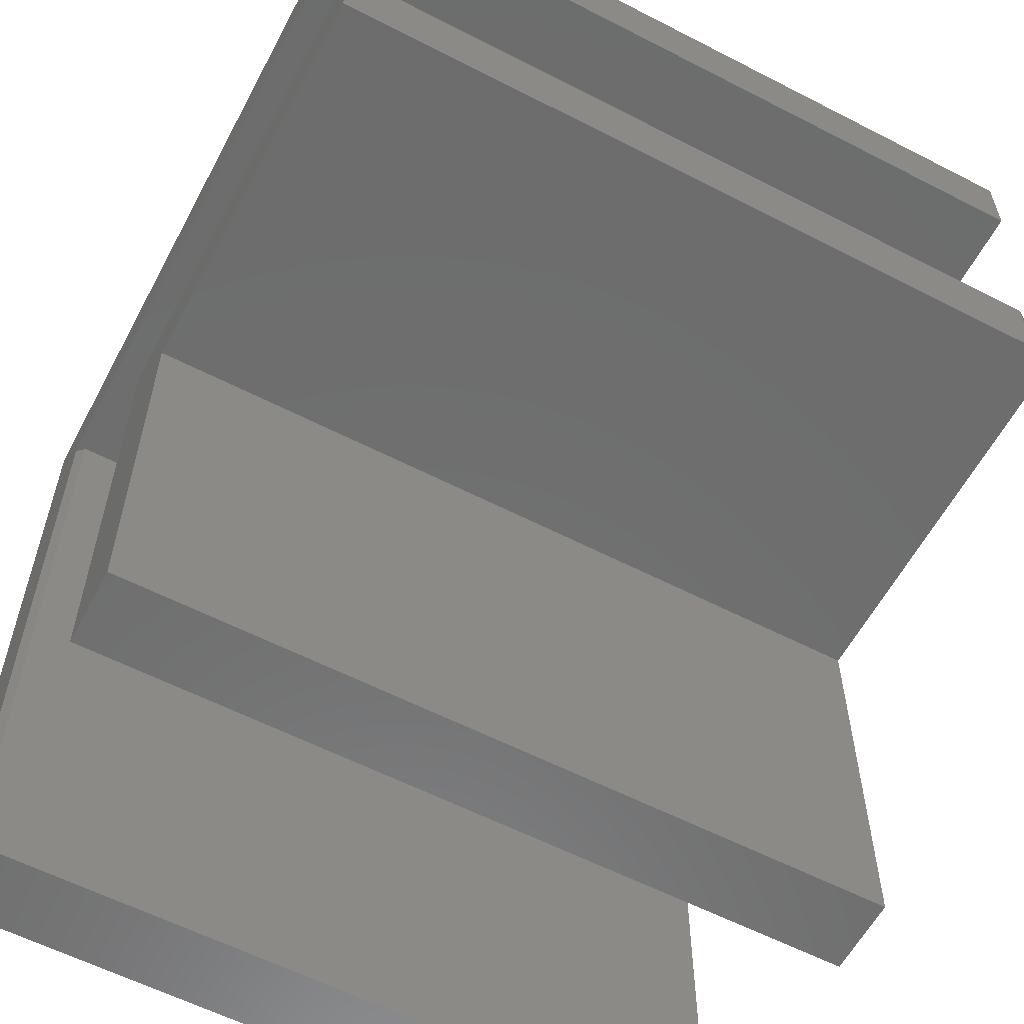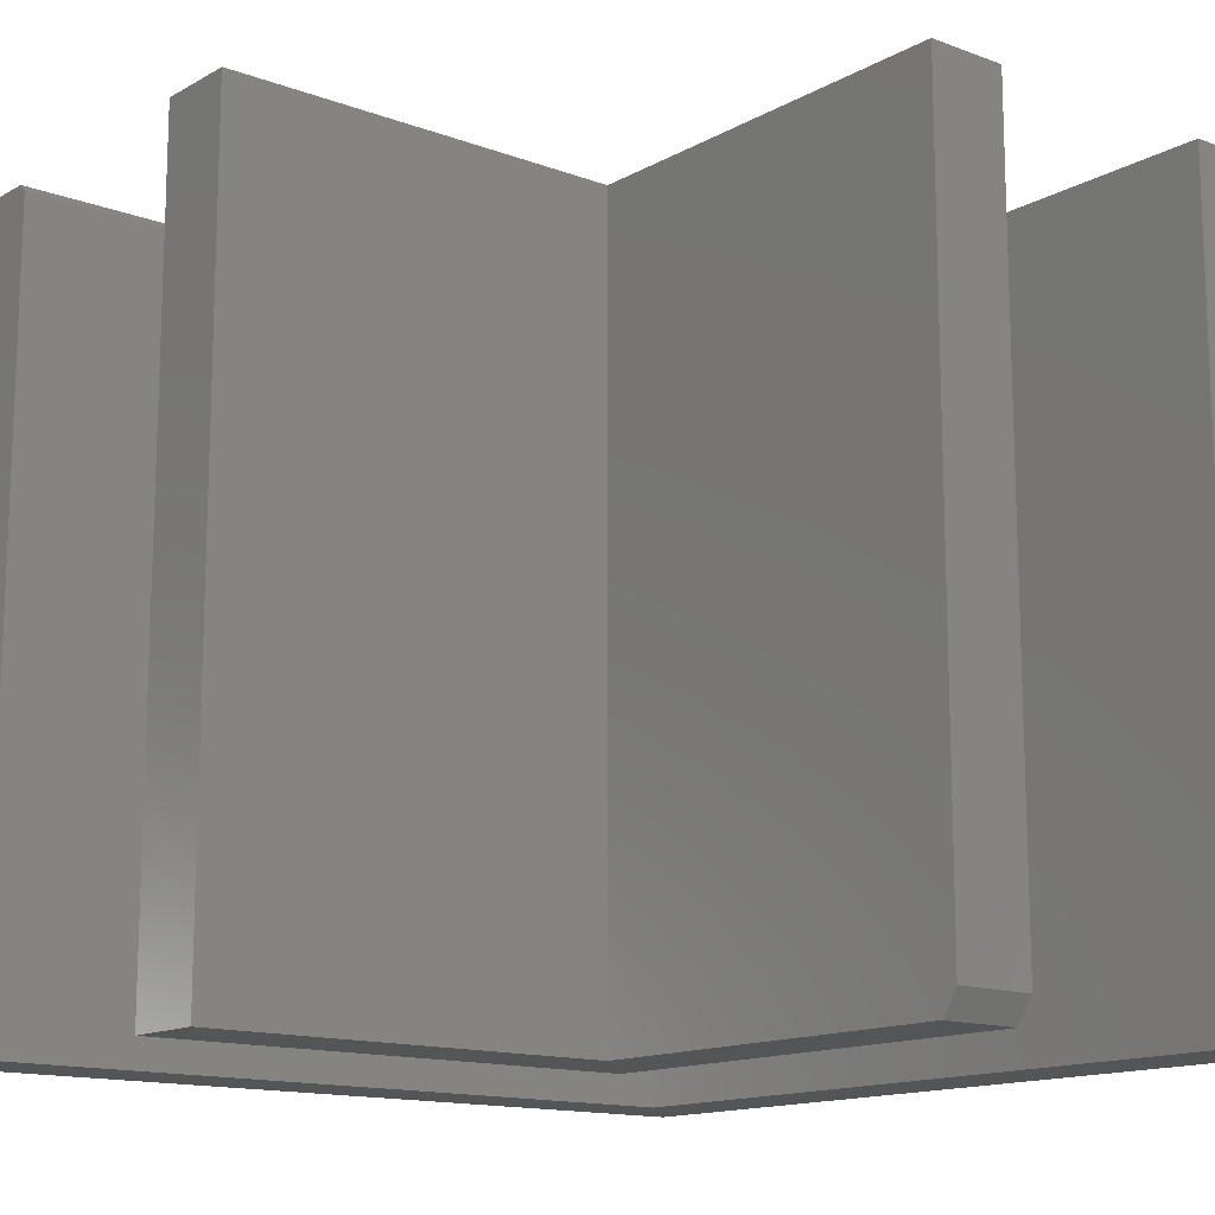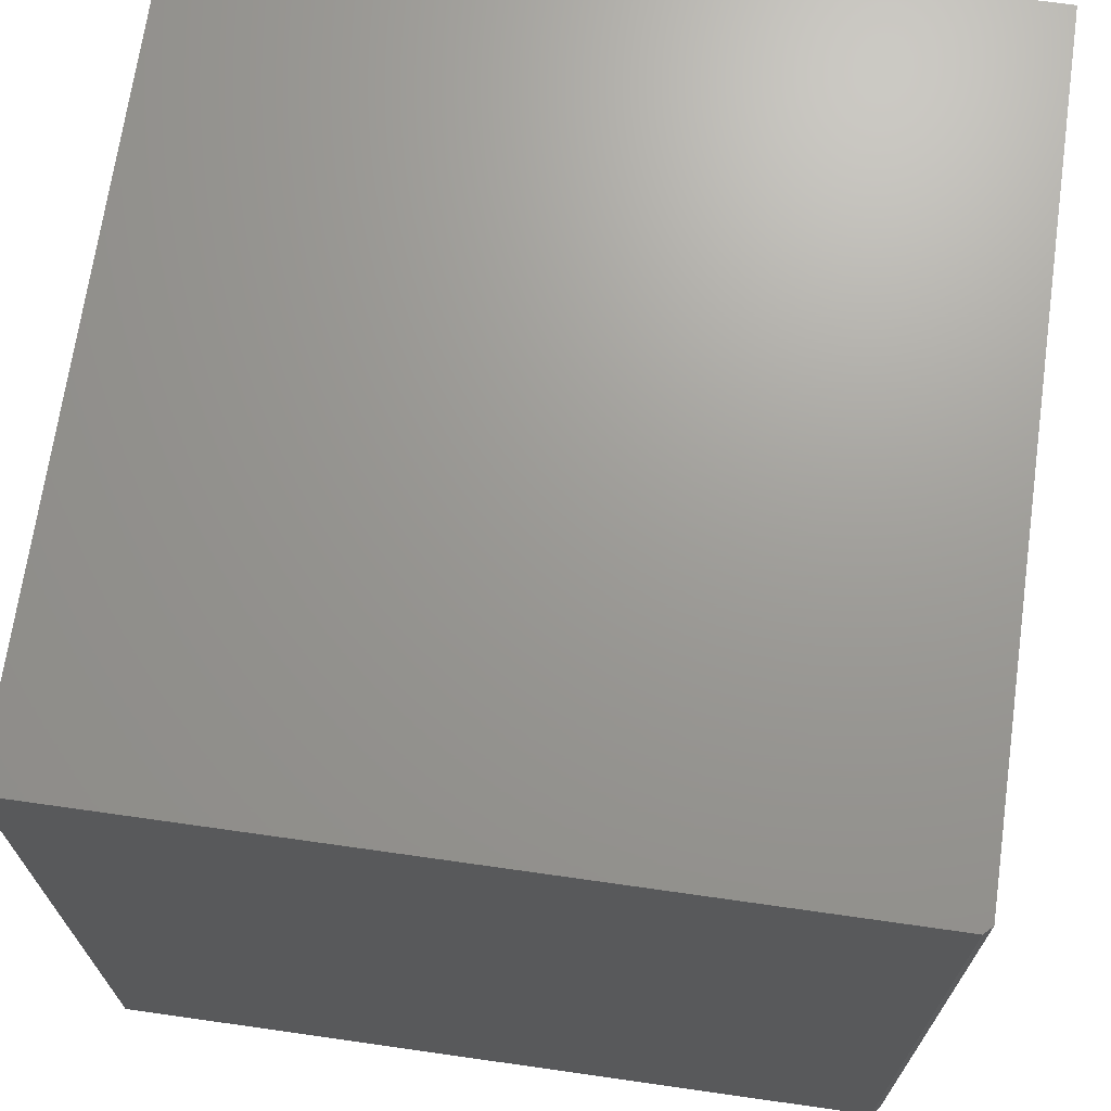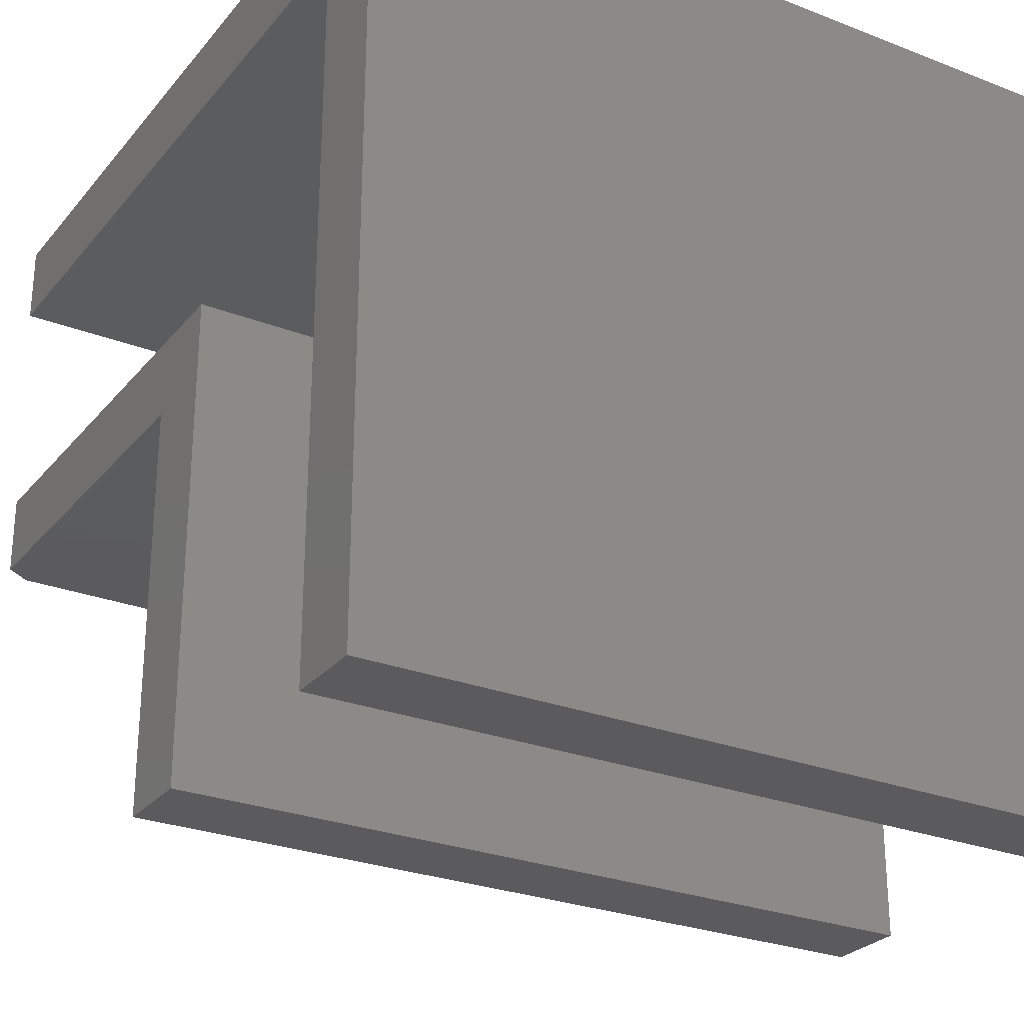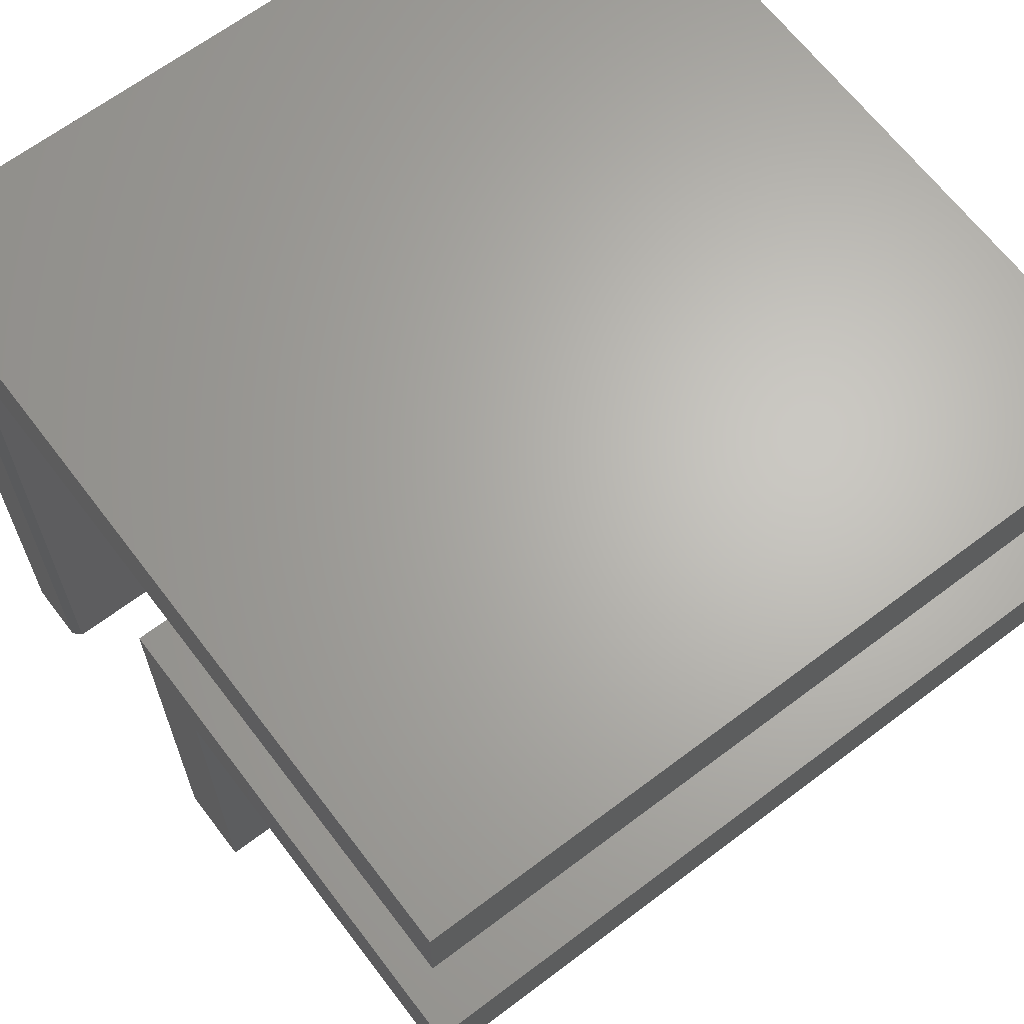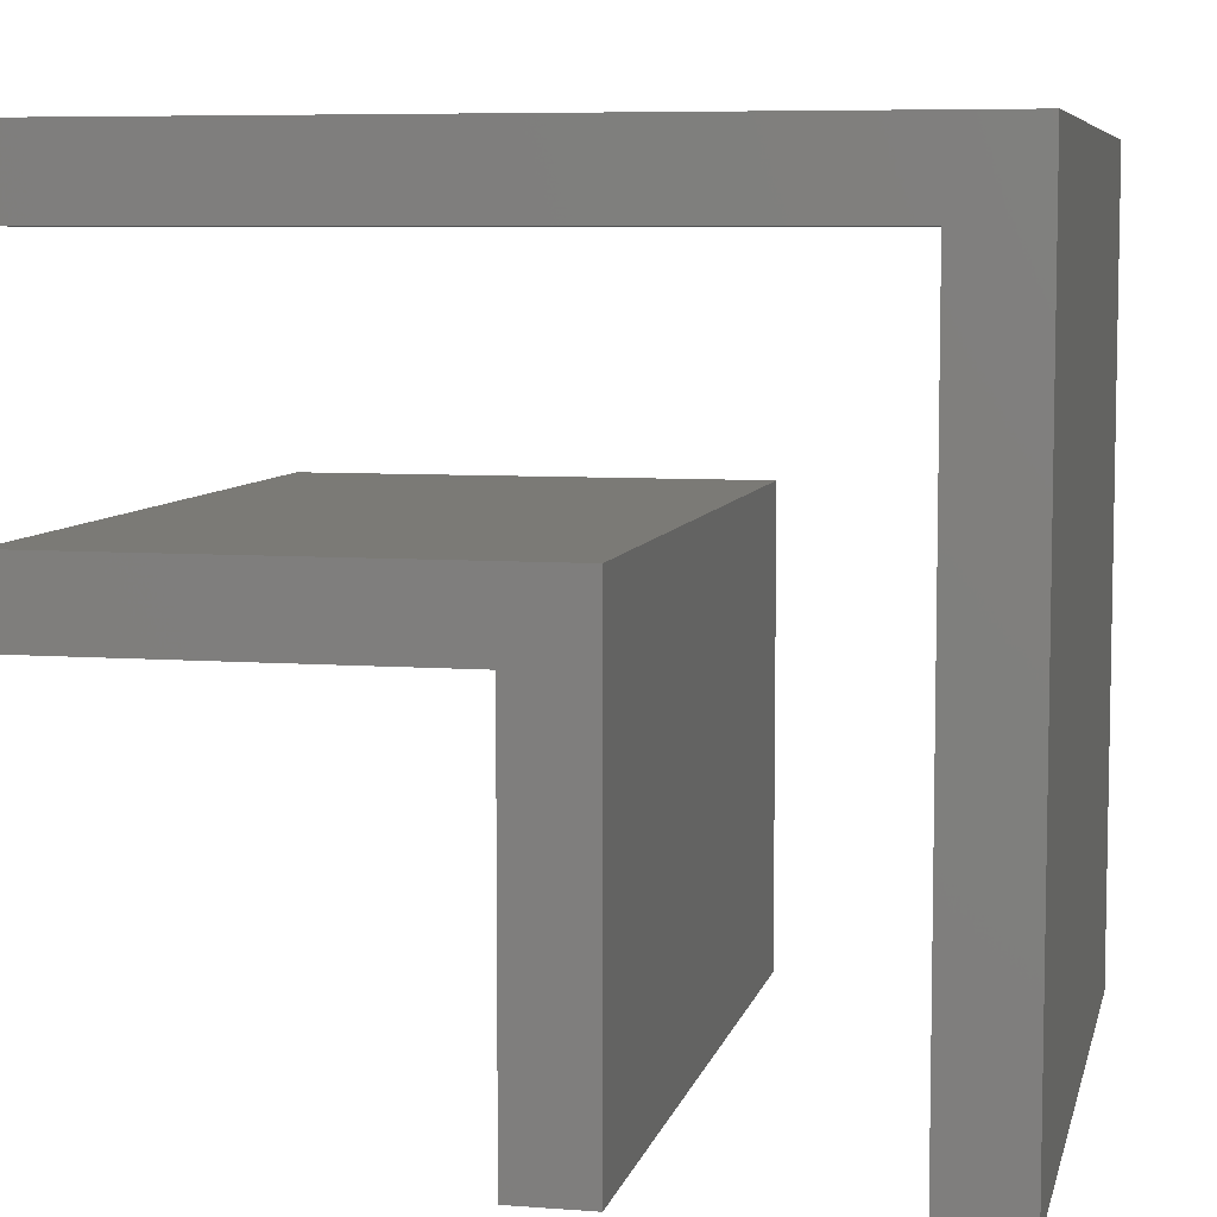
<metadata>
{"format":"stl","ext":"stl","renderer":"f3d","projection":"perspective","resolution":1024,"background":"white","views":[{"elev":-59.3,"azim":62.1,"up":"+Y"},{"elev":-14.0,"azim":50.6,"up":"+Z"},{"elev":69.5,"azim":-81.9,"up":"+Y"},{"elev":-27.3,"azim":-120.9,"up":"+Y"},{"elev":65.5,"azim":52.8,"up":"+Y"},{"elev":6.9,"azim":-167.6,"up":"+Y"}]}
</metadata>
<code>
# stl→obj: 38 verts, 68 faces
v 0.375 0.0004934 -0.75
v 0.3906 0.0004934 -0.7266
v -0.0004934 0.0004934 -0.75
v 0.3906 0.0004934 0
v -0.0004934 0.0004934 0
v -0.07812 -0.3906 -0.75
v -0.07812 0.07812 -0.75
v -0.0004934 -0.3906 -0.75
v 0.375 0.07812 -0.75
v 0.3906 0.07812 -0.7266
v -0.07812 0.07812 0
v 0.3906 0.07812 0
v -0.07812 -0.3906 0
v -0.0004934 -0.3906 0
v -0.3906 0.004112 -0.007812
v -0.3906 -0.3906 -0.007812
v -0.3828 -0.3906 0
v -0.3828 0.3906 0
v -0.3906 0.3906 -0.007812
v -0.3906 0.004112 -0.75
v -0.3906 -0.3906 -0.75
v -0.3906 0.3906 -0.75
v 0.004112 0.3906 0
v 0.004112 0.3906 -0.75
v -0.3206 0.3128 0
v 0.3906 0.3906 0
v -0.003618 0.3128 0
v 0.3906 0.3128 0
v -0.3206 -0.3906 0
v -0.3128 -0.3906 -0.007812
v -0.3128 -0.3906 -0.75
v -0.3128 0.3128 -0.007812
v -0.3128 0.3128 -0.75
v -0.003618 0.3128 -0.75
v 0.3906 0.3128 -0.75
v -0.3128 0.003618 -0.007812
v -0.3128 0.003618 -0.75
v 0.3906 0.3906 -0.75
f 1 2 3
f 3 2 4
f 3 4 5
f 6 7 8
f 8 7 3
f 7 9 3
f 3 9 1
f 9 7 10
f 10 7 11
f 10 11 12
f 4 2 12
f 12 2 10
f 1 9 2
f 2 9 10
f 11 7 13
f 13 7 6
f 13 14 11
f 11 14 5
f 11 5 12
f 12 5 4
f 13 6 14
f 14 6 8
f 14 8 5
f 5 8 3
f 15 16 17
f 15 17 18
f 15 18 19
f 20 21 15
f 15 21 16
f 22 20 19
f 19 20 15
f 19 18 22
f 22 18 23
f 22 23 24
f 23 25 26
f 26 25 27
f 26 27 28
f 17 29 18
f 18 29 25
f 18 25 23
f 30 29 17
f 30 17 16
f 30 16 21
f 30 21 31
f 32 33 34
f 32 34 35
f 32 35 28
f 32 28 27
f 32 27 25
f 36 32 25
f 36 25 29
f 36 29 30
f 30 31 36
f 36 31 37
f 28 35 26
f 26 35 38
f 35 34 38
f 38 34 33
f 38 33 24
f 24 33 22
f 22 33 37
f 22 37 20
f 20 37 31
f 20 31 21
f 38 24 26
f 26 24 23
f 36 37 32
f 32 37 33

</code>
